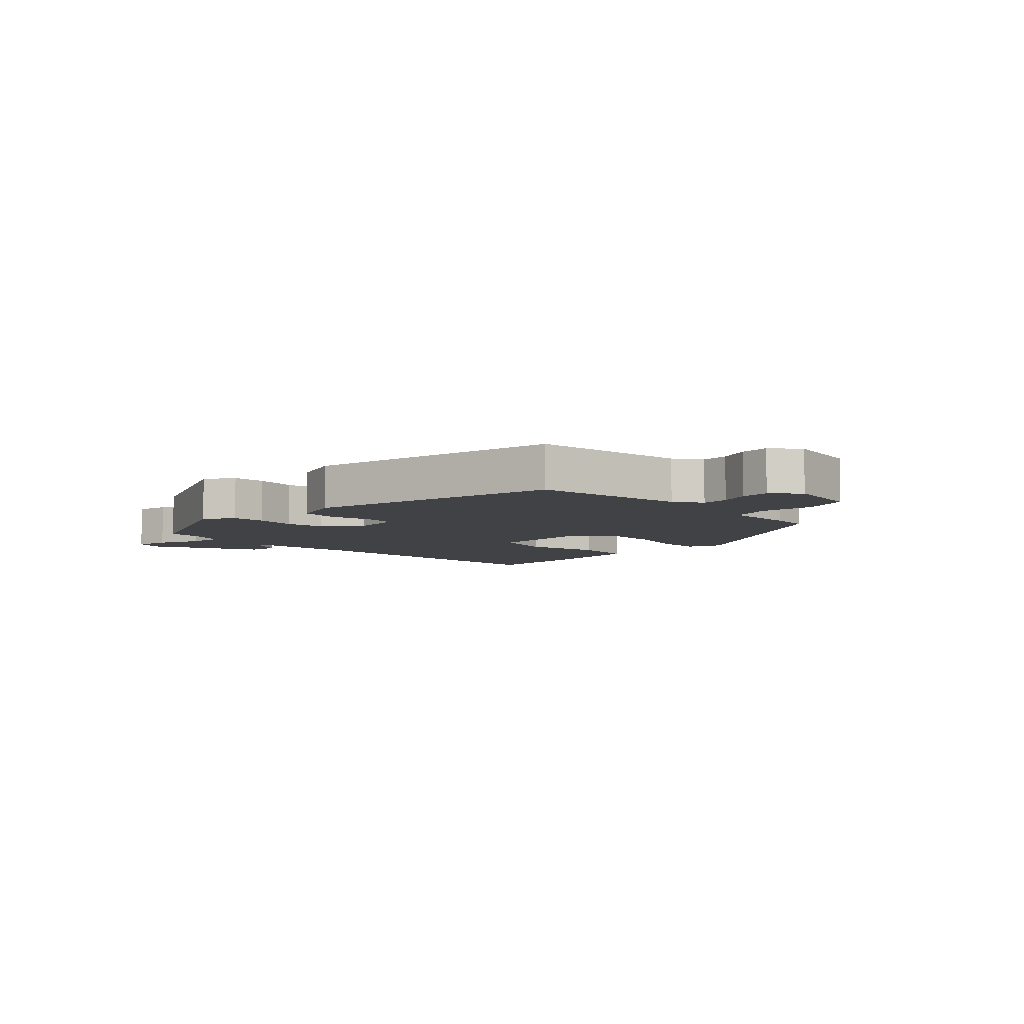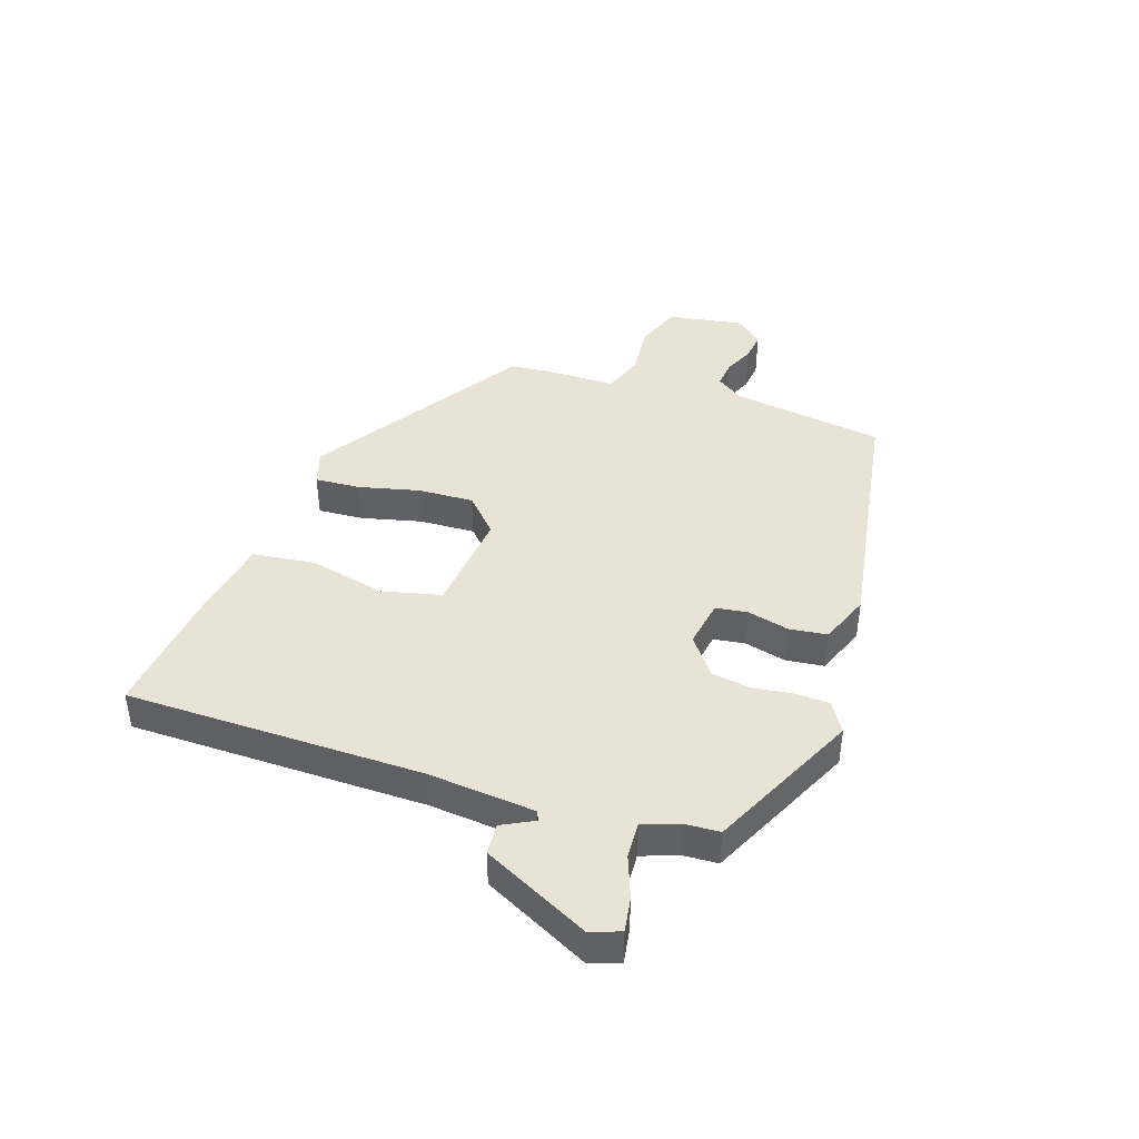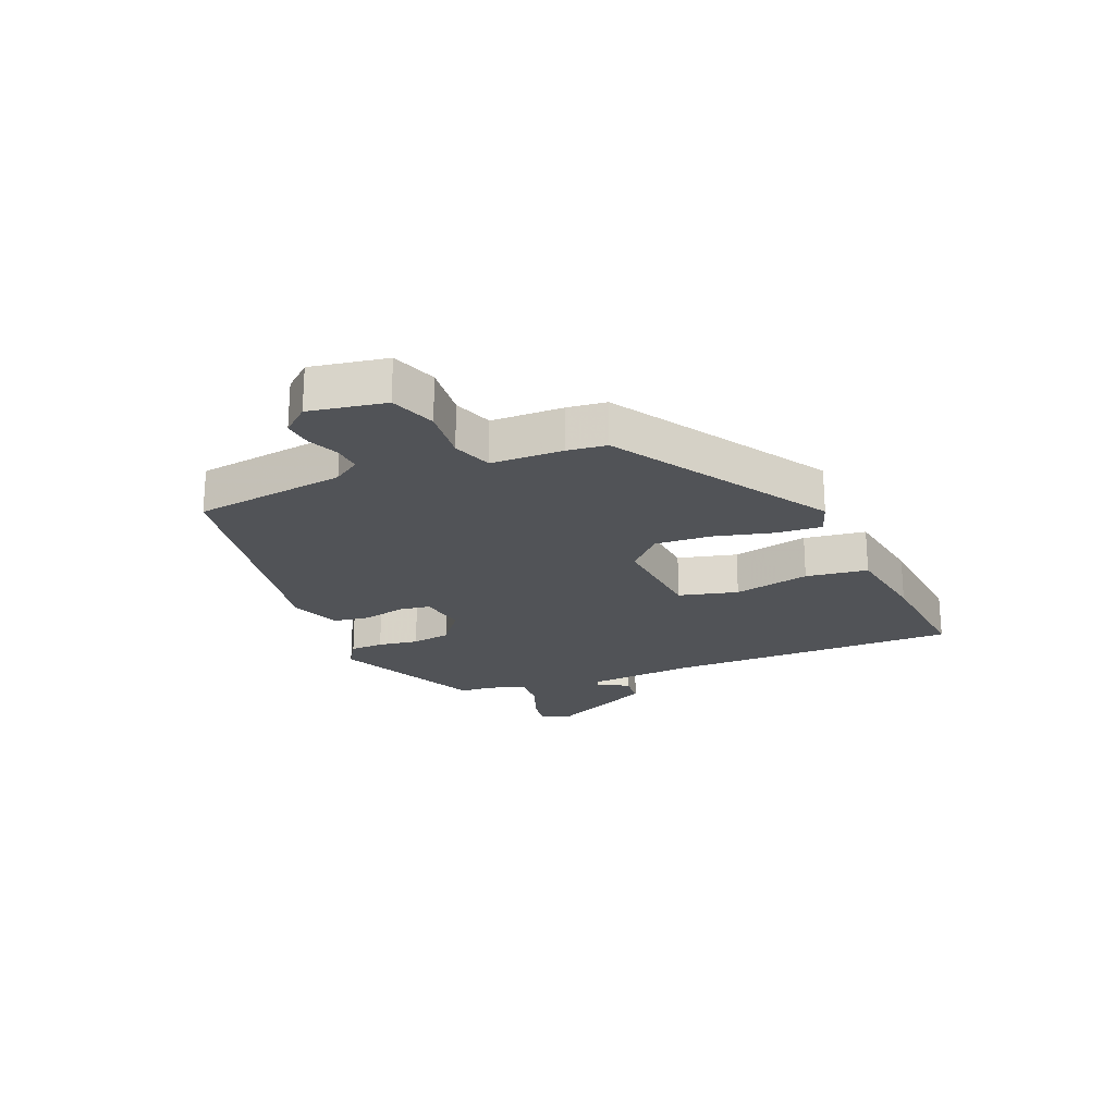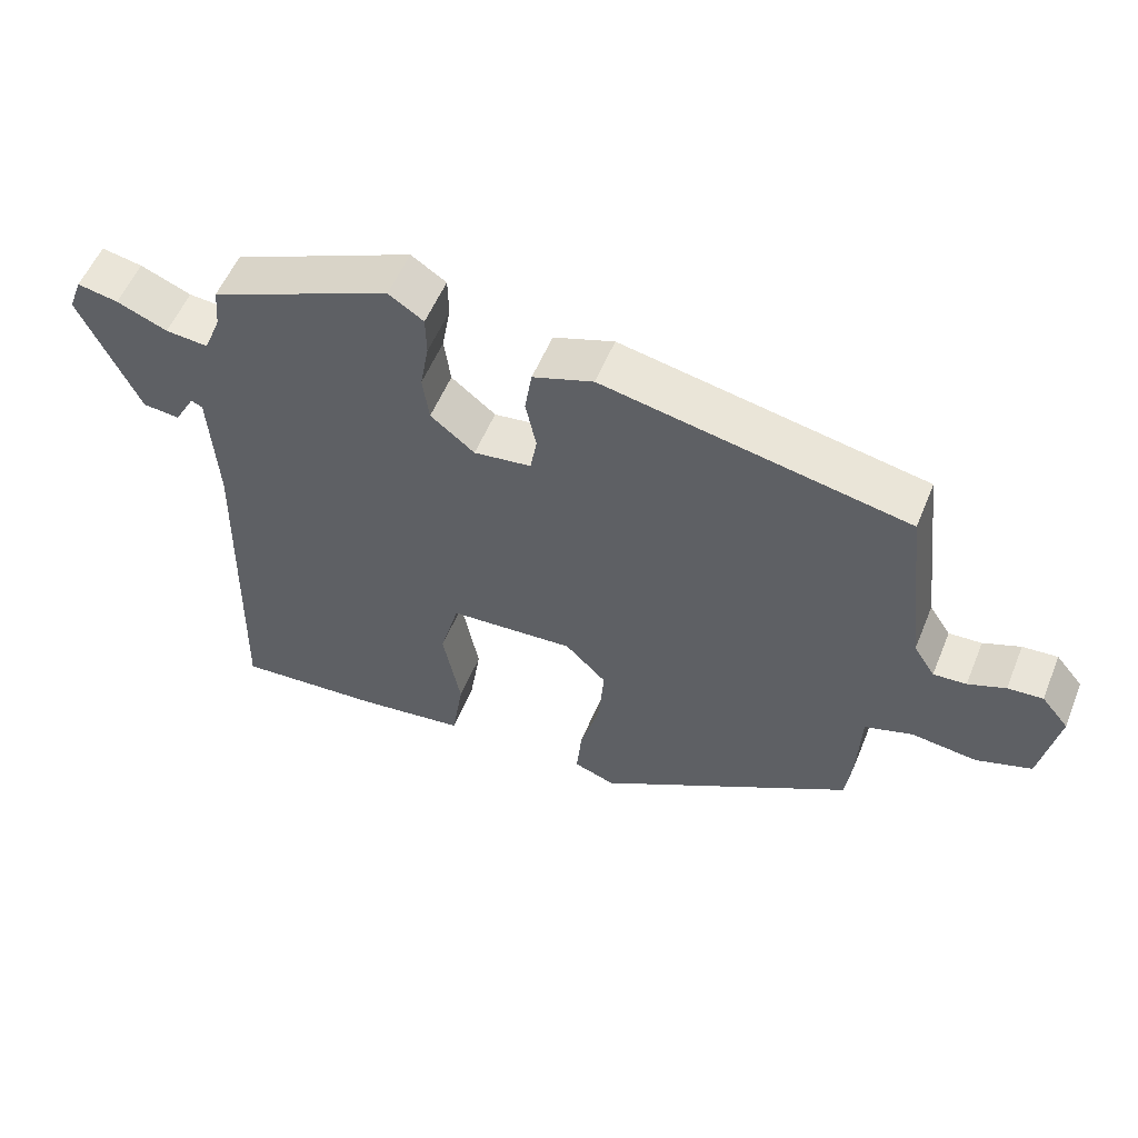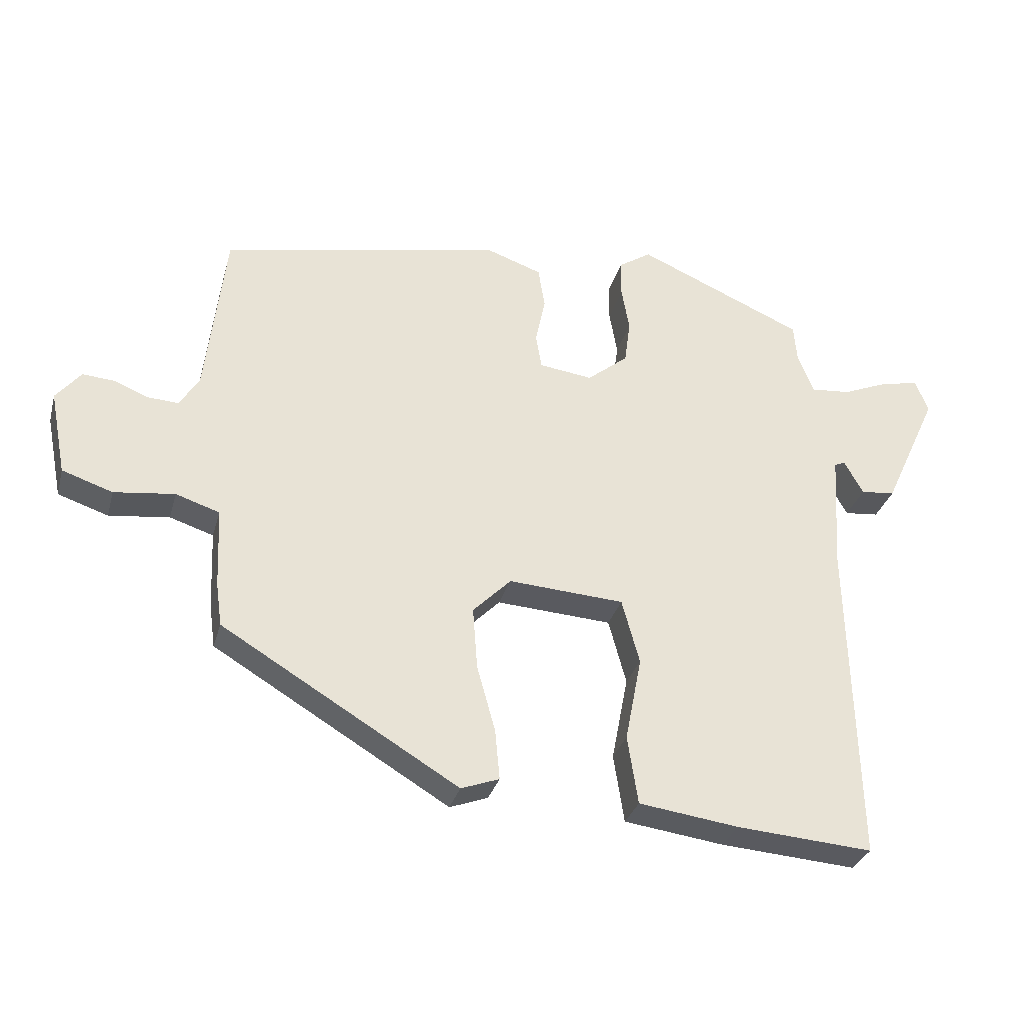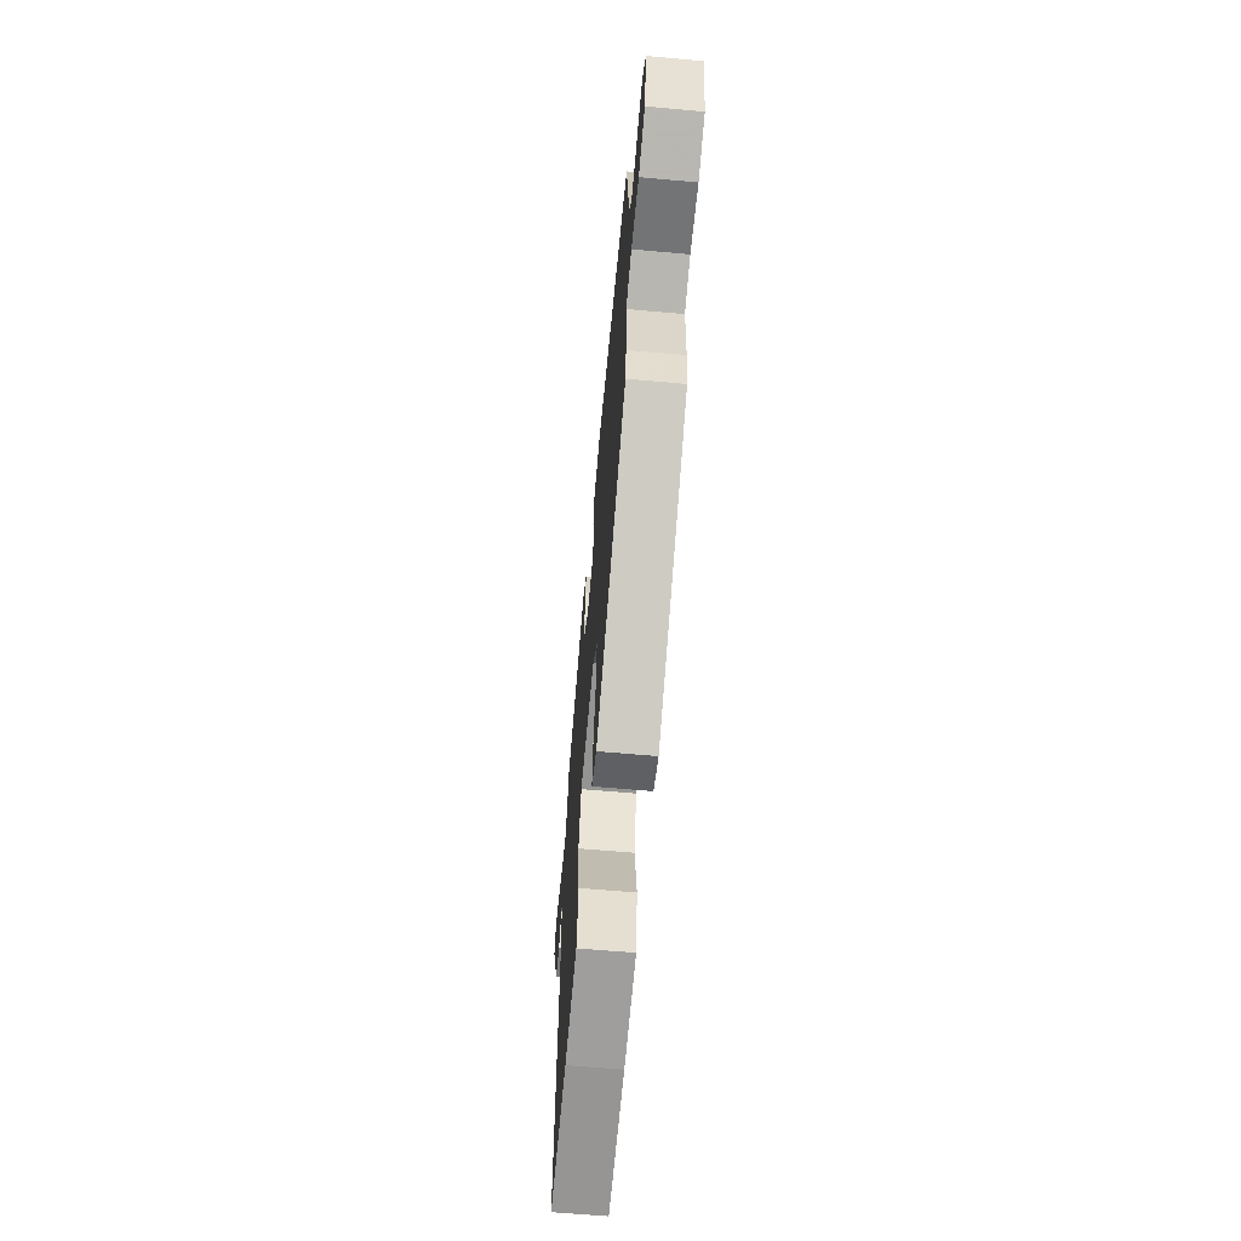
<metadata>
{"format":"obj","ext":"obj","renderer":"f3d","projection":"perspective","resolution":1024,"background":"white","views":[{"elev":-6.4,"azim":45.5,"up":"+Y"},{"elev":42.3,"azim":-69.6,"up":"+Y"},{"elev":-22.1,"azim":113.7,"up":"+Y"},{"elev":55.3,"azim":22.1,"up":"+Z"},{"elev":-30.9,"azim":165.4,"up":"+Z"},{"elev":-63.0,"azim":84.8,"up":"+Z"}]}
</metadata>
<code>
v 0.469 0.07 -0.308
v 0.109 0.07 -0.525
v 0.051 0.07 -0.504
v 0.058 0.07 -0.428
v 0.086 0.07 -0.327
v 0.093 0.07 -0.233
v 0.035 0.07 -0.175
v -0.141 0.07 -0.187
v -0.168 0.07 -0.286
v -0.143 0.07 -0.415
v -0.159 0.07 -0.519
v -0.311 0.07 -0.54
v -0.518 0.07 -0.556
v -0.506 0.07 -0.059
v -0.517 0.07 0.121
v -0.533 0.07 0.128
v -0.562 0.07 0.076
v -0.614 0.07 0.081
v -0.697 0.07 0.261
v -0.678 0.07 0.311
v -0.621 0.07 0.3
v -0.55 0.07 0.271
v -0.49 0.07 0.266
v -0.466 0.07 0.326
v -0.461 0.07 0.384
v -0.207 0.07 0.495
v -0.158 0.07 0.463
v -0.157 0.07 0.406
v -0.169 0.07 0.338
v -0.16 0.07 0.272
v -0.098 0.07 0.222
v -0.017 0.07 0.233
v -0.008 0.07 0.286
v -0.023 0.07 0.357
v -0.013 0.07 0.42
v 0.072 0.07 0.45
v 0.499 0.07 0.366
v 0.529 0.07 0.108
v 0.559 0.07 0.062
v 0.605 0.07 0.065
v 0.657 0.07 0.086
v 0.706 0.07 0.09
v 0.744 0.07 0.044
v 0.719 0.07 -0.084
v 0.642 0.07 -0.11
v 0.55 0.07 -0.099
v 0.483 0.07 -0.121
v 0.478 0.07 -0.242
v 0.469 0 -0.308
v 0.109 0 -0.525
v 0.051 0 -0.504
v 0.058 0 -0.428
v 0.086 0 -0.327
v 0.093 0 -0.233
v 0.035 0 -0.175
v -0.141 0 -0.187
v -0.168 0 -0.286
v -0.143 0 -0.415
v -0.159 0 -0.519
v -0.311 0 -0.54
v -0.518 0 -0.556
v -0.506 0 -0.059
v -0.517 0 0.121
v -0.533 0 0.128
v -0.562 0 0.076
v -0.614 0 0.081
v -0.697 0 0.261
v -0.678 0 0.311
v -0.621 0 0.3
v -0.55 0 0.271
v -0.49 0 0.266
v -0.466 0 0.326
v -0.461 0 0.384
v -0.207 0 0.495
v -0.158 0 0.463
v -0.157 0 0.406
v -0.169 0 0.338
v -0.16 0 0.272
v -0.098 0 0.222
v -0.017 0 0.233
v -0.008 0 0.286
v -0.023 0 0.357
v -0.013 0 0.42
v 0.072 0 0.45
v 0.499 0 0.366
v 0.529 0 0.108
v 0.559 0 0.062
v 0.605 0 0.065
v 0.657 0 0.086
v 0.706 0 0.09
v 0.744 0 0.044
v 0.719 0 -0.084
v 0.642 0 -0.11
v 0.55 0 -0.099
v 0.483 0 -0.121
v 0.478 0 -0.242
f 3 4 5
f 2 3 5
f 1 2 5
f 48 1 5
f 47 48 5
f 44 45 46
f 43 44 46
f 42 43 46
f 41 42 46
f 40 41 46
f 39 40 46 47
f 47 5 6
f 39 47 6
f 38 39 6
f 36 37 38
f 35 36 38
f 34 35 38
f 33 34 38
f 38 6 7
f 33 38 7
f 32 33 7
f 27 28 29
f 26 27 29
f 25 26 29
f 24 25 29
f 23 24 29 30
f 20 21 22
f 19 20 22
f 18 19 22
f 17 18 22
f 16 17 22
f 15 16 22 23
f 23 30 31
f 15 23 31
f 14 15 31
f 12 13 14
f 11 12 14
f 10 11 14
f 9 10 14
f 32 7 8
f 31 32 8
f 14 31 8
f 8 9 14
f 53 52 51
f 53 51 50
f 53 50 49
f 53 49 96
f 53 96 95
f 94 93 92
f 94 92 91
f 94 91 90
f 94 90 89
f 94 89 88
f 95 94 88 87
f 54 53 95
f 54 95 87
f 54 87 86
f 86 85 84
f 86 84 83
f 86 83 82
f 86 82 81
f 55 54 86
f 55 86 81
f 55 81 80
f 77 76 75
f 77 75 74
f 77 74 73
f 77 73 72
f 78 77 72 71
f 70 69 68
f 70 68 67
f 70 67 66
f 70 66 65
f 70 65 64
f 71 70 64 63
f 79 78 71
f 79 71 63
f 79 63 62
f 62 61 60
f 62 60 59
f 62 59 58
f 62 58 57
f 56 55 80
f 56 80 79
f 56 79 62
f 62 57 56
f 1 49 50 2
f 2 50 51 3
f 3 51 52 4
f 4 52 53 5
f 5 53 54 6
f 6 54 55 7
f 7 55 56 8
f 8 56 57 9
f 9 57 58 10
f 10 58 59 11
f 11 59 60 12
f 12 60 61 13
f 13 61 62 14
f 14 62 63 15
f 15 63 64 16
f 16 64 65 17
f 17 65 66 18
f 18 66 67 19
f 19 67 68 20
f 20 68 69 21
f 21 69 70 22
f 22 70 71 23
f 23 71 72 24
f 24 72 73 25
f 25 73 74 26
f 26 74 75 27
f 27 75 76 28
f 28 76 77 29
f 29 77 78 30
f 30 78 79 31
f 31 79 80 32
f 32 80 81 33
f 33 81 82 34
f 34 82 83 35
f 35 83 84 36
f 36 84 85 37
f 37 85 86 38
f 38 86 87 39
f 39 87 88 40
f 40 88 89 41
f 41 89 90 42
f 42 90 91 43
f 43 91 92 44
f 44 92 93 45
f 45 93 94 46
f 46 94 95 47
f 47 95 96 48
f 48 96 49 1

</code>
